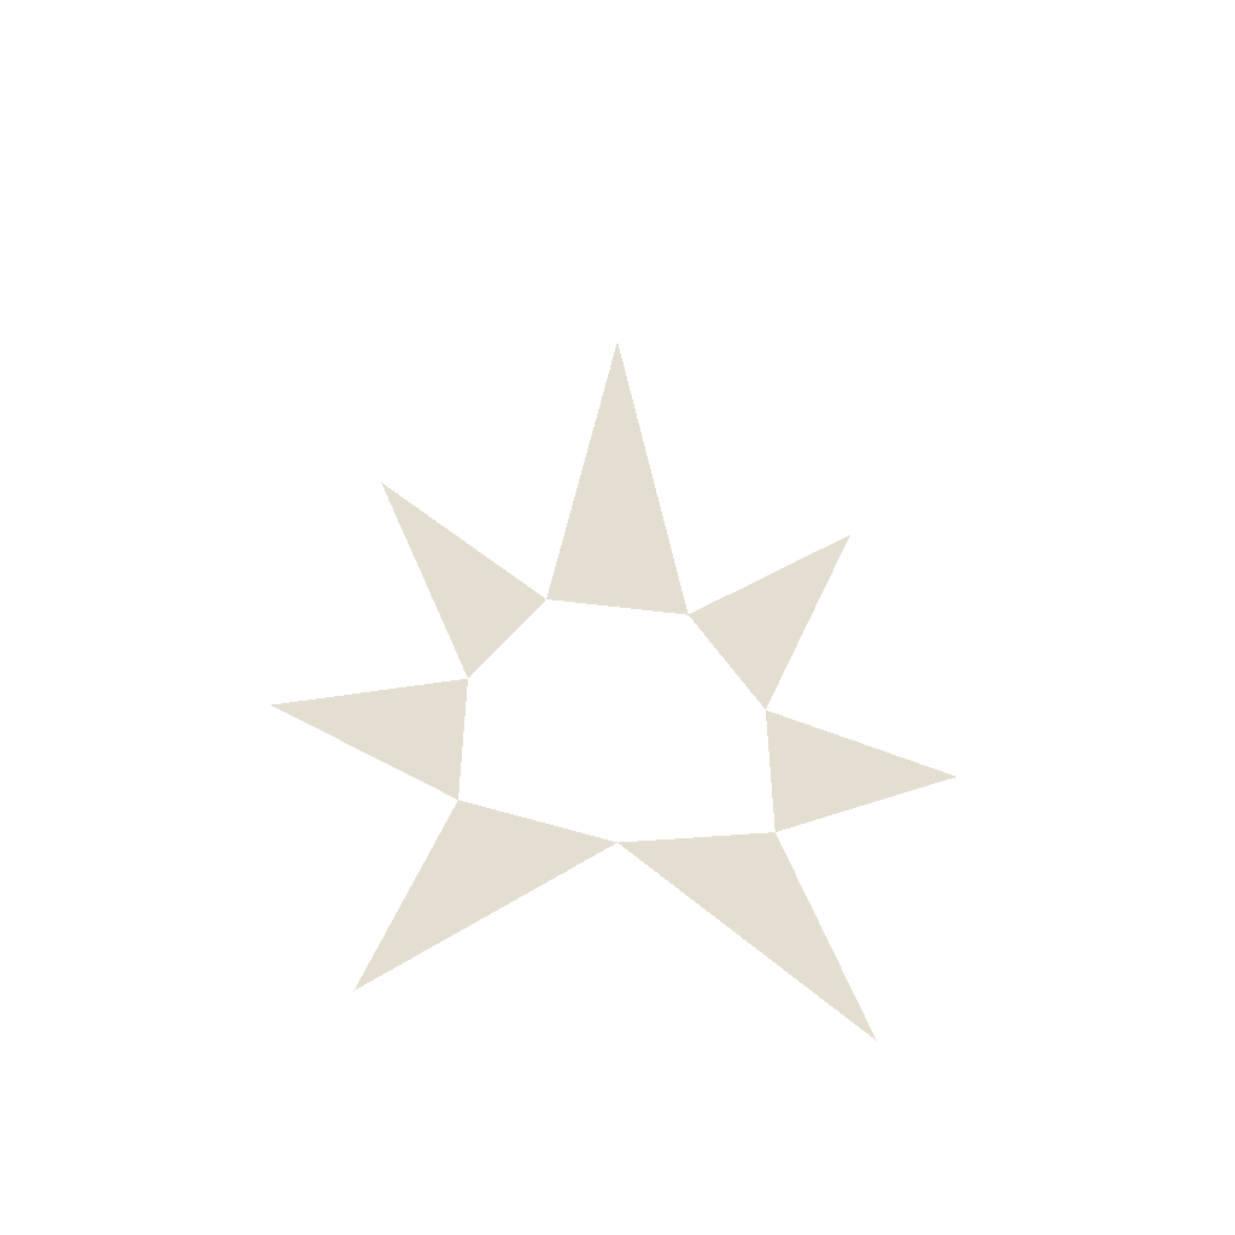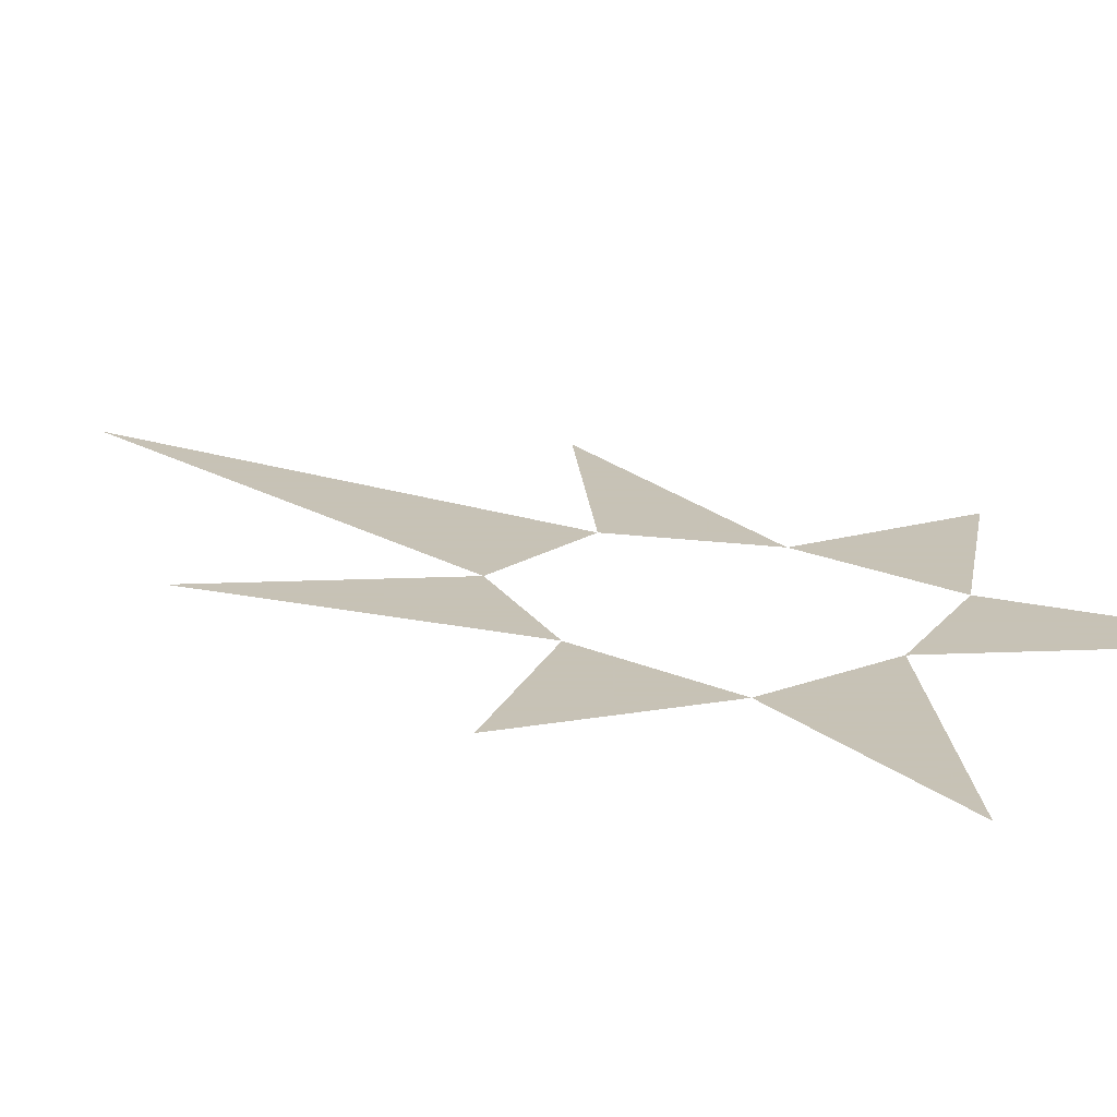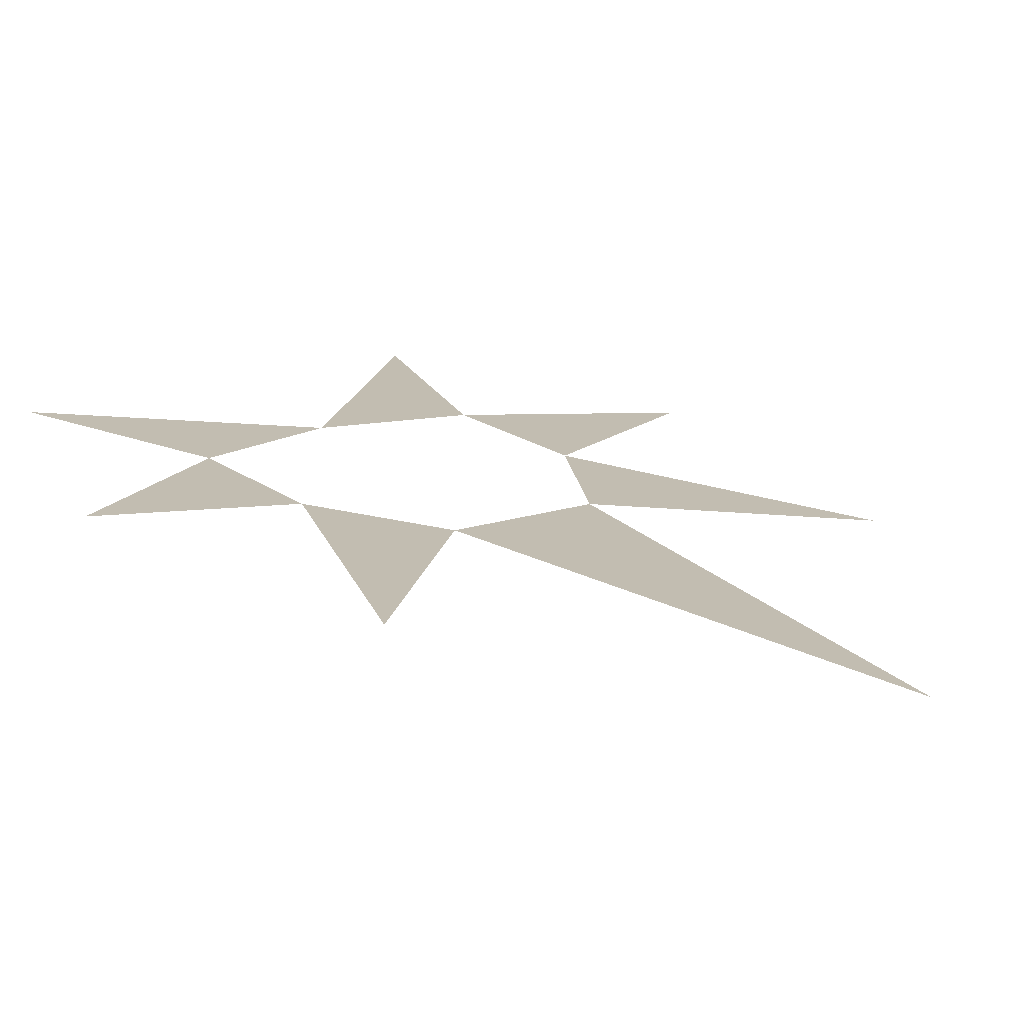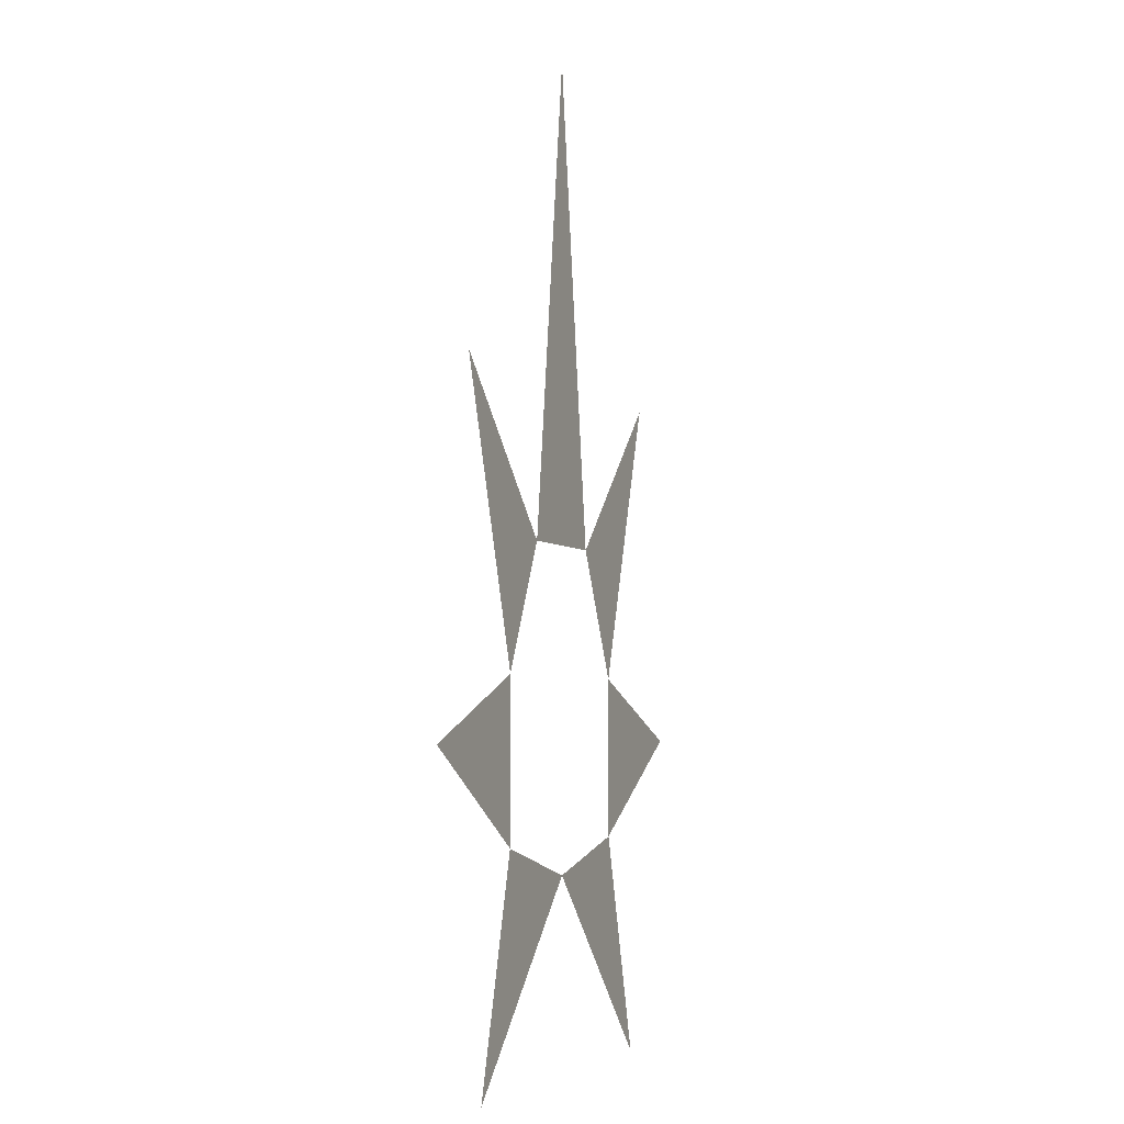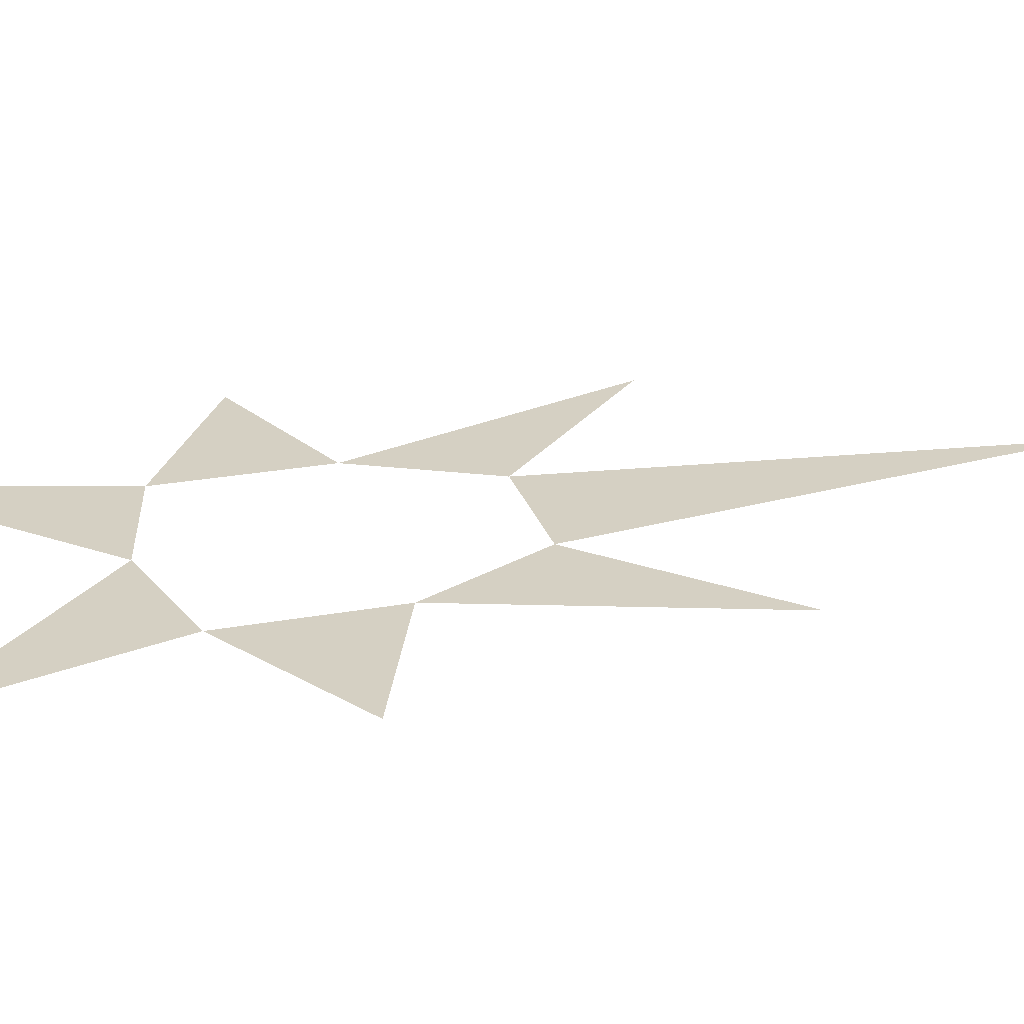
<metadata>
{"format":"obj","ext":"obj","renderer":"f3d","projection":"perspective","resolution":1024,"background":"white","views":[{"elev":-54.2,"azim":-7.6,"up":"+Y"},{"elev":19.1,"azim":-49.6,"up":"+Z"},{"elev":17.0,"azim":146.5,"up":"+Z"},{"elev":-4.2,"azim":111.8,"up":"+Y"},{"elev":26.0,"azim":73.9,"up":"+Z"}]}
</metadata>
<code>
o npc/sir_percival/7
v -2 -140 -12
v 0 -125 -12
v 2 -140 -12
v -4 -144 -12
v -7 -135 -12
v -4 -149 -12
v -9 -146 -12
v 0 -150 -12
v -6 -156 -12
v 4 -149 -12
v 6 -156 -12
v 4 -144 -12
v 9 -146 -12
v 7 -135 -12
f 1 2 3
f 4 5 1
f 6 7 4
f 8 9 6
f 10 11 8
f 12 13 10
f 3 14 12

</code>
